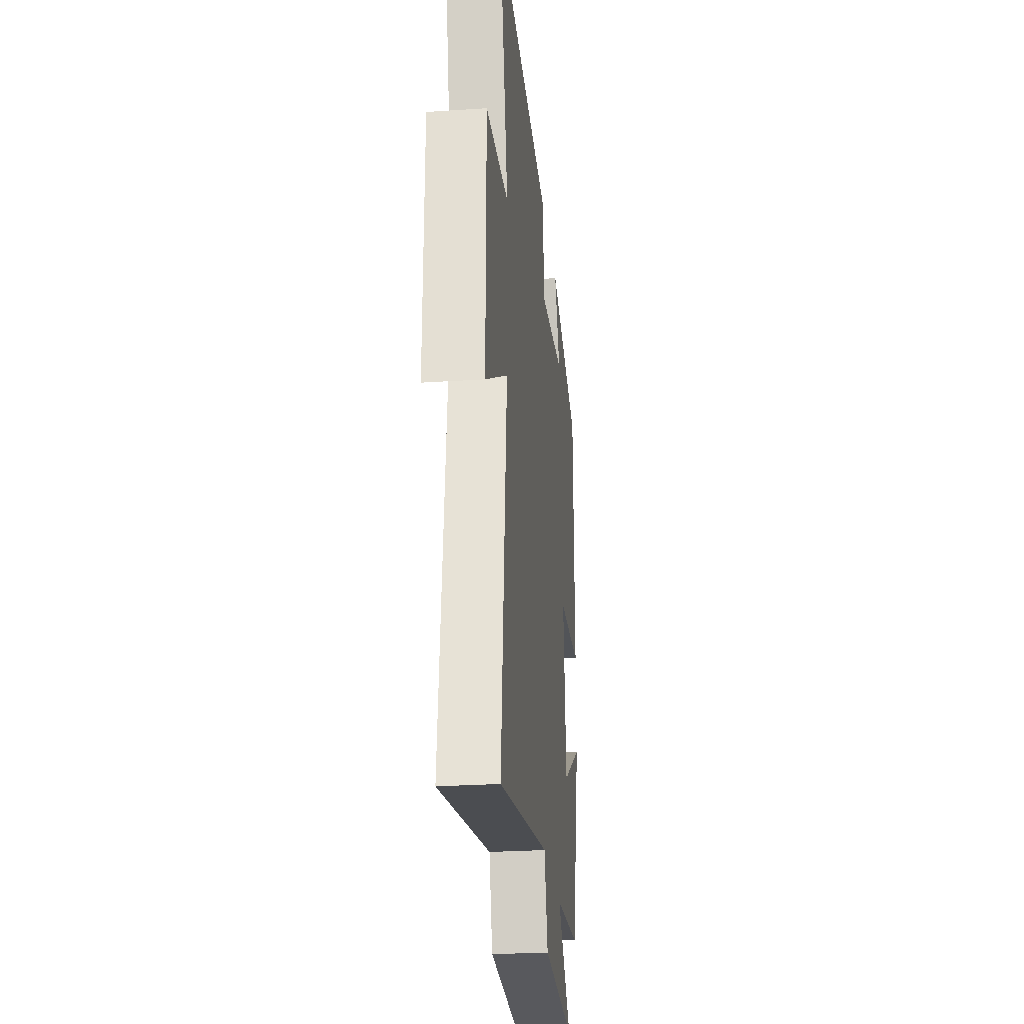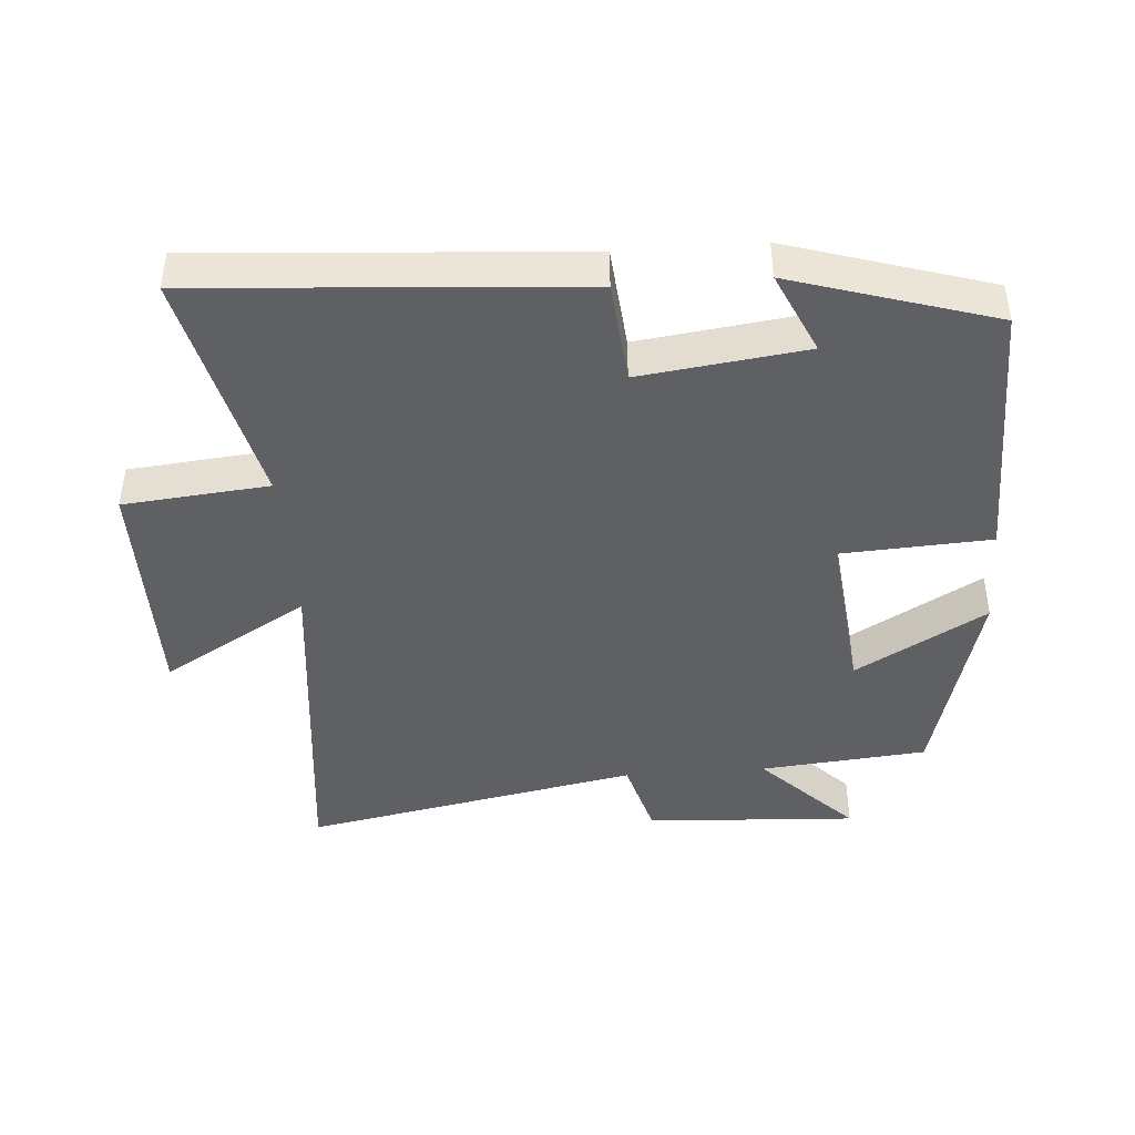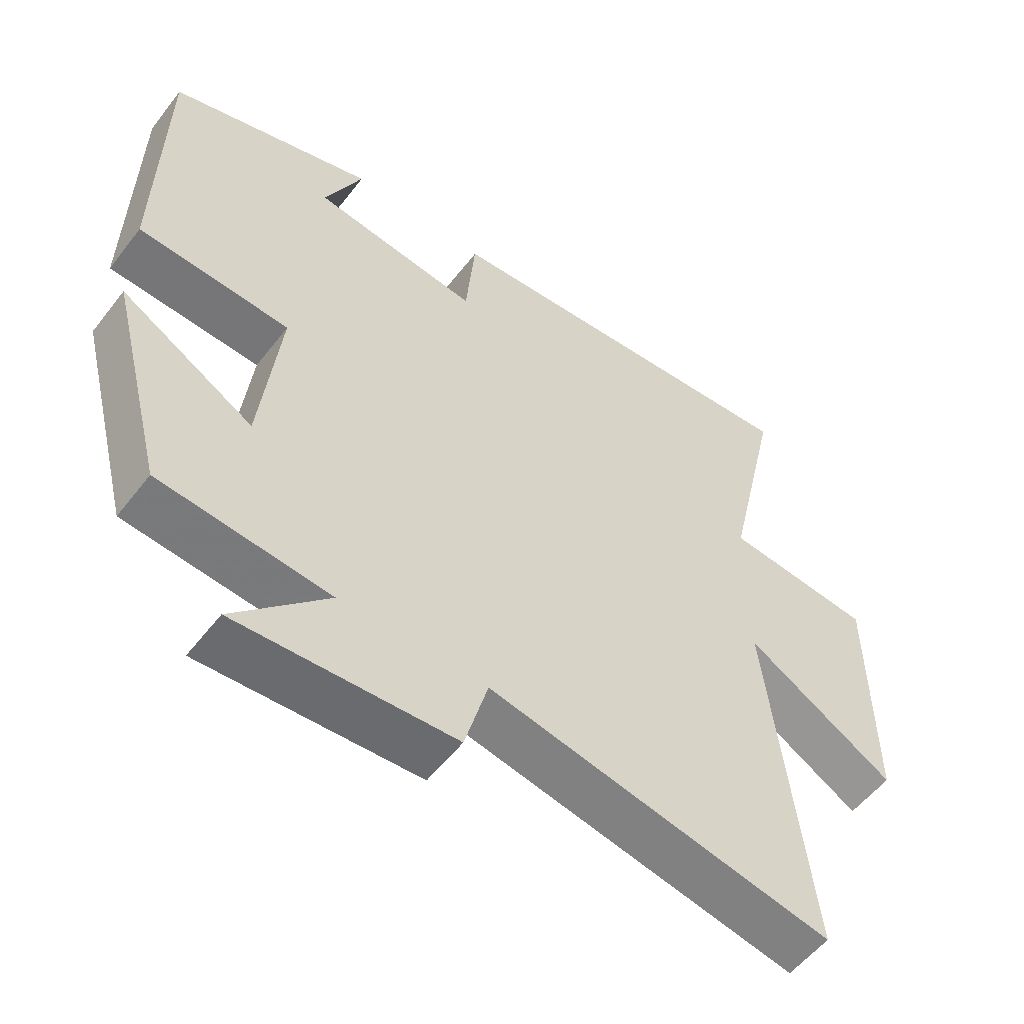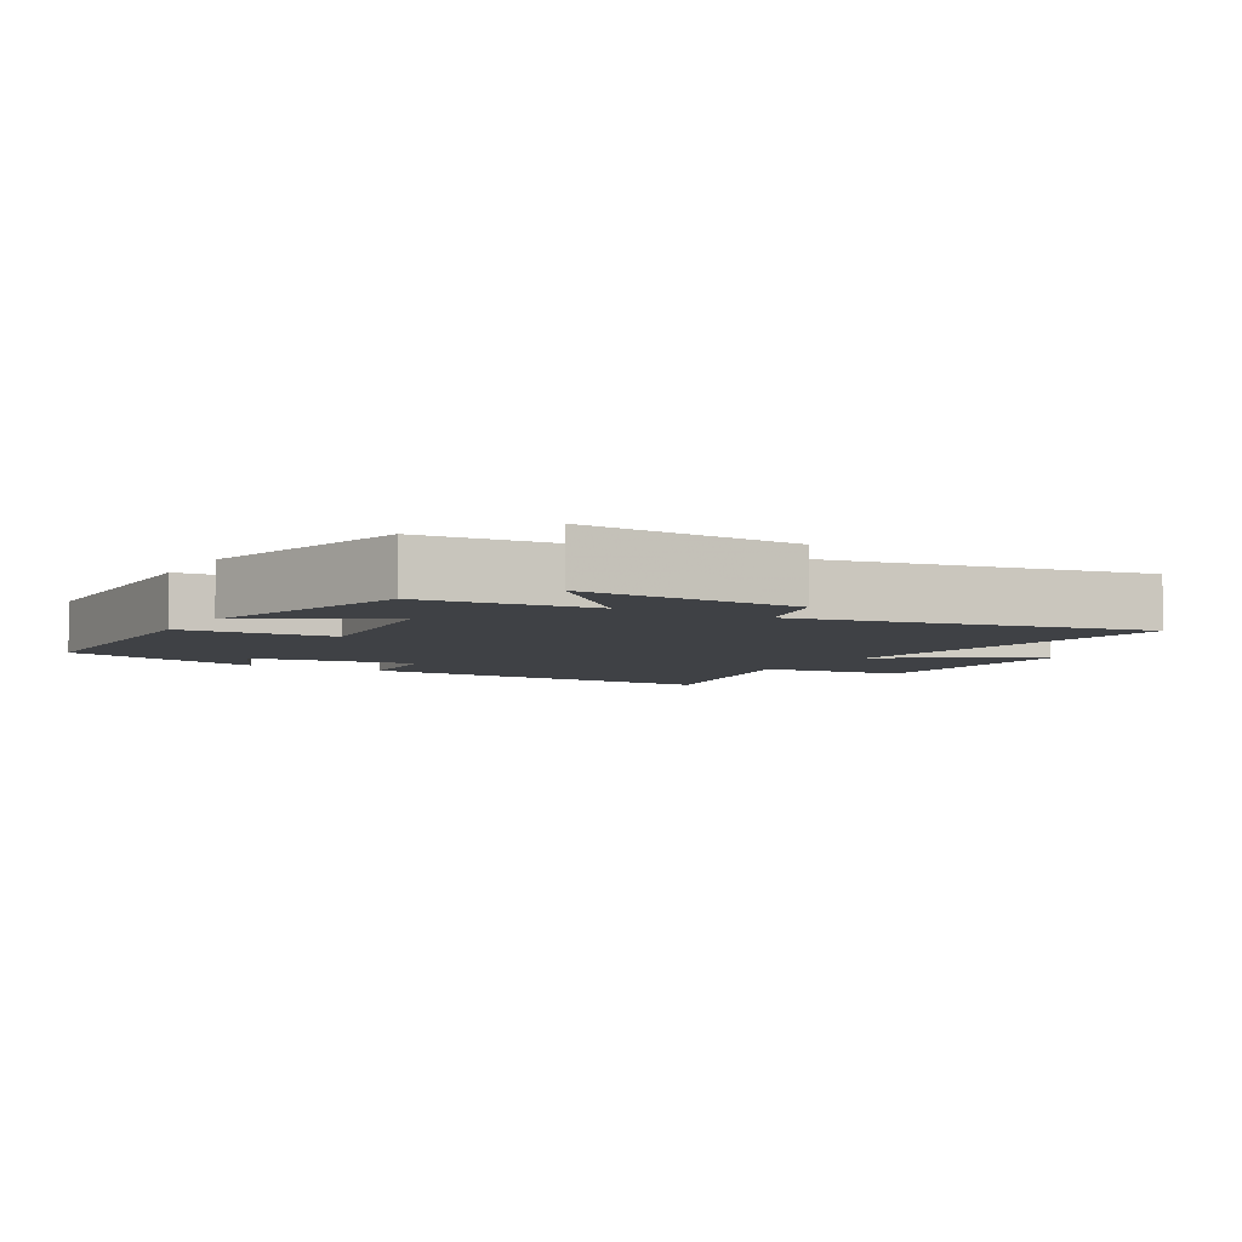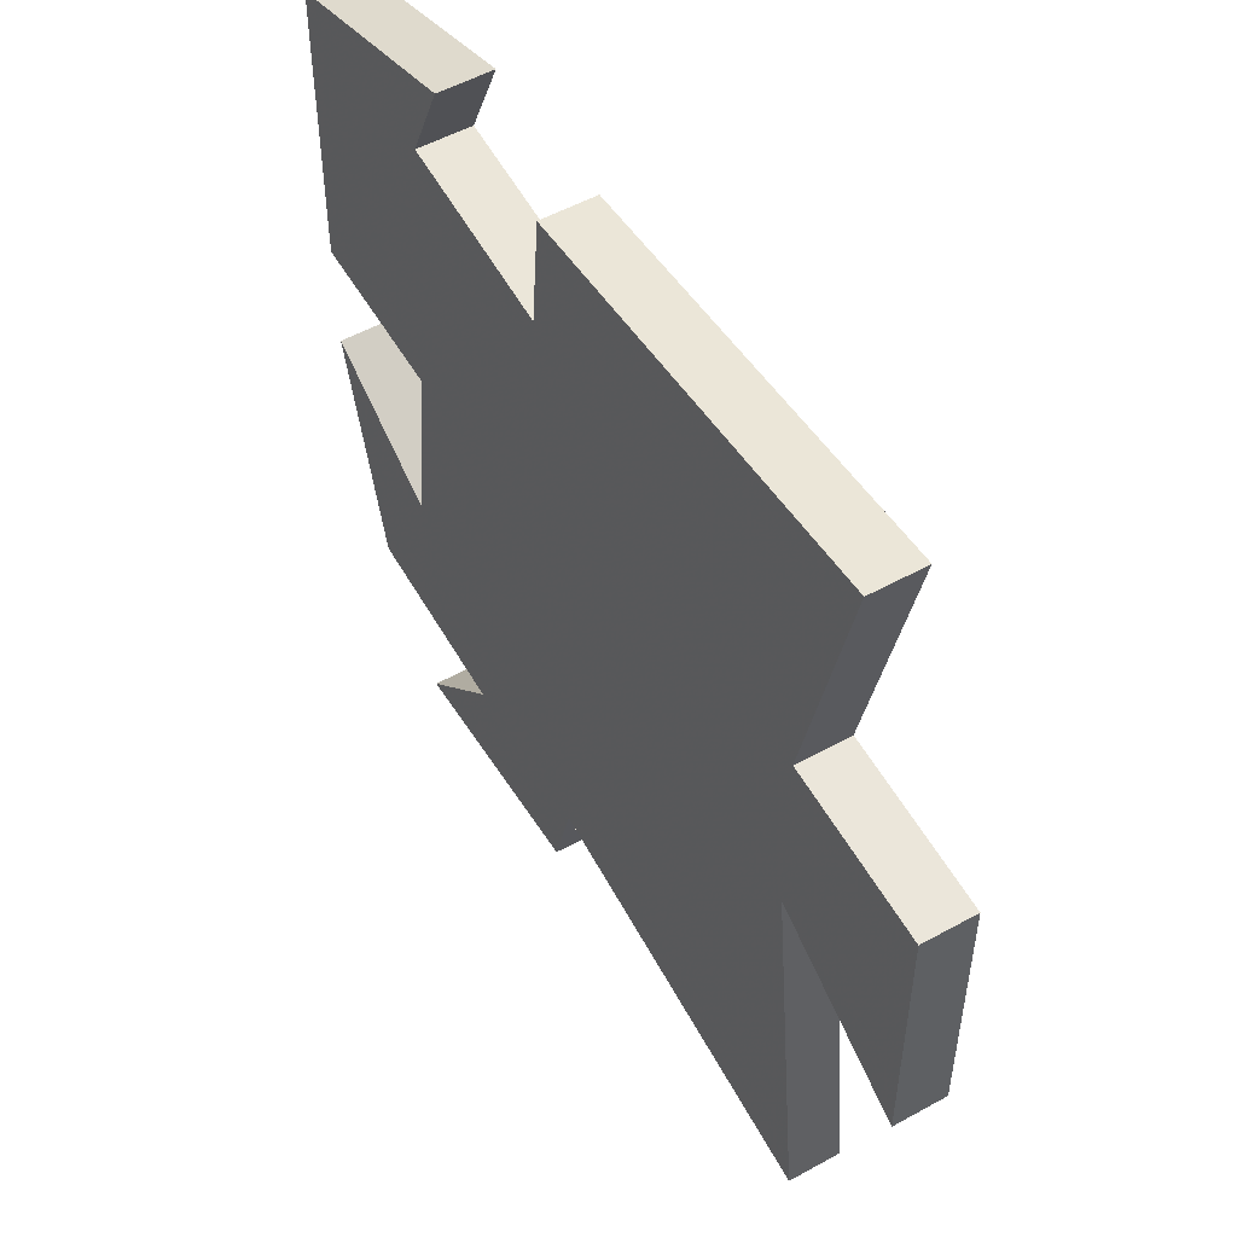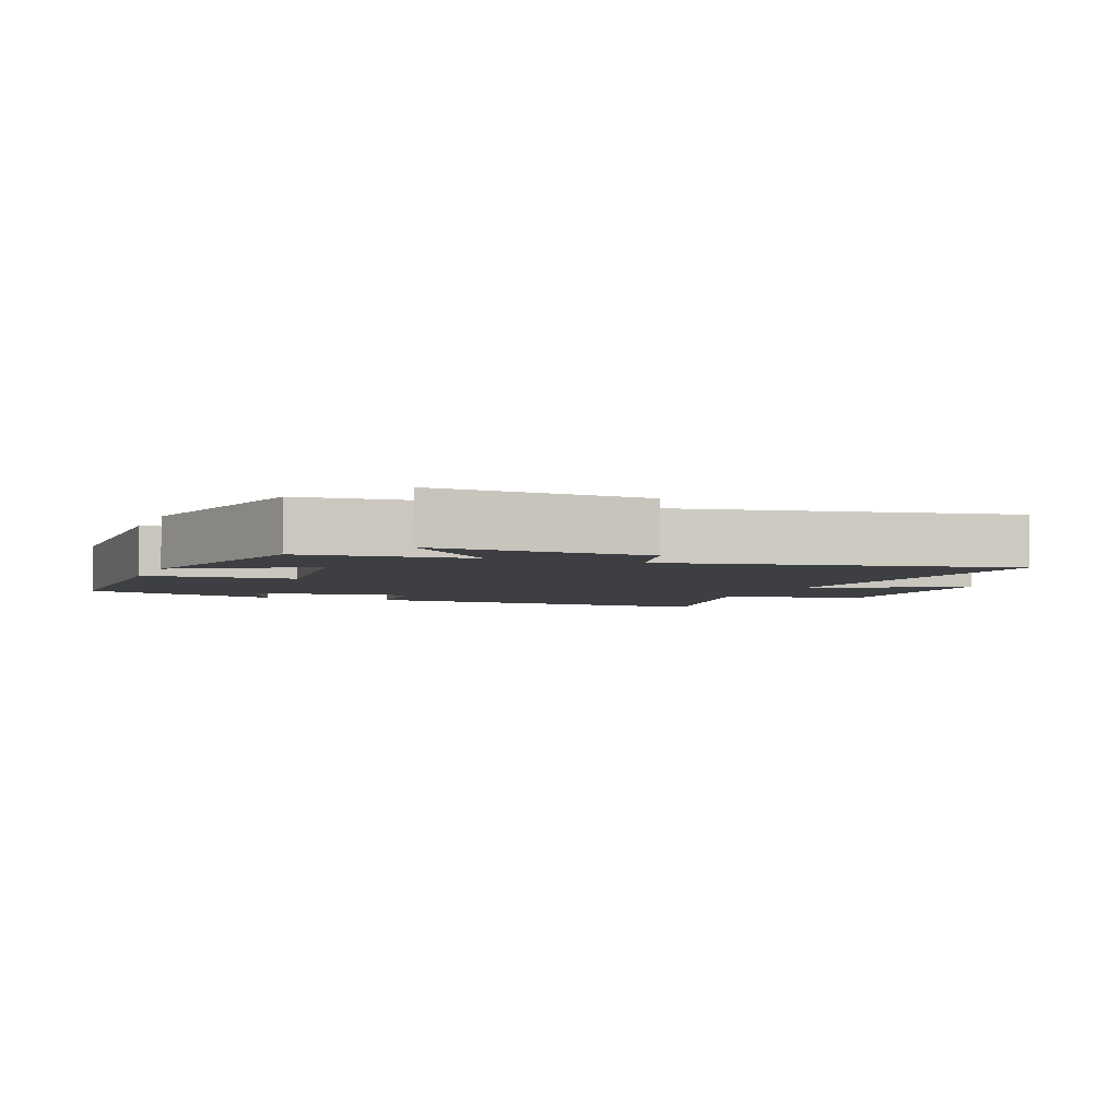
<metadata>
{"format":"obj","ext":"obj","renderer":"f3d","projection":"perspective","resolution":1024,"background":"white","views":[{"elev":-26.7,"azim":-84.0,"up":"+Z"},{"elev":-43.1,"azim":4.3,"up":"+Y"},{"elev":-55.2,"azim":142.9,"up":"+Z"},{"elev":-5.3,"azim":149.6,"up":"+Y"},{"elev":52.9,"azim":-120.6,"up":"+Z"},{"elev":-4.0,"azim":158.5,"up":"+Y"}]}
</metadata>
<code>
v 0.494 0.07 0.406
v 0.5 0.07 0
v 0.276 0.07 -0.013
v 0.304 0.07 -0.271
v 0.5 0.07 -0.156
v 0.417 0.07 -0.476
v 0.166 0.07 -0.5
v 0.304 0.07 -0.641
v -0.016 0.07 -0.623
v -0.05 0.07 -0.5
v -0.559 0.07 -0.6
v -0.5 0.07 -0.066
v -0.721 0.07 -0.197
v -0.719 0.07 0.161
v -0.5 0.07 0.182
v -0.582 0.07 0.541
v -0.015 0.07 0.5
v -0.001 0.07 0.345
v 0.247 0.07 0.377
v 0.191 0.07 0.5
v 0.494 0 0.406
v 0.5 0 0
v 0.276 0 -0.013
v 0.304 0 -0.271
v 0.5 0 -0.156
v 0.417 0 -0.476
v 0.166 0 -0.5
v 0.304 0 -0.641
v -0.016 0 -0.623
v -0.05 0 -0.5
v -0.559 0 -0.6
v -0.5 0 -0.066
v -0.721 0 -0.197
v -0.719 0 0.161
v -0.5 0 0.182
v -0.582 0 0.541
v -0.015 0 0.5
v -0.001 0 0.345
v 0.247 0 0.377
v 0.191 0 0.5
f 19 20 1 2
f 18 19 2 3
f 15 16 17 18
f 15 18 3 4
f 12 13 14 15
f 12 15 4
f 10 11 12 4
f 7 8 9 10
f 6 7 10
f 4 5 6 10
f 22 21 40 39
f 23 22 39 38
f 38 37 36 35
f 24 23 38 35
f 35 34 33 32
f 24 35 32
f 24 32 31 30
f 30 29 28 27
f 30 27 26
f 30 26 25 24
f 1 21 22 2
f 2 22 23 3
f 3 23 24 4
f 4 24 25 5
f 5 25 26 6
f 6 26 27 7
f 7 27 28 8
f 8 28 29 9
f 9 29 30 10
f 10 30 31 11
f 11 31 32 12
f 12 32 33 13
f 13 33 34 14
f 14 34 35 15
f 15 35 36 16
f 16 36 37 17
f 17 37 38 18
f 18 38 39 19
f 19 39 40 20
f 20 40 21 1

</code>
